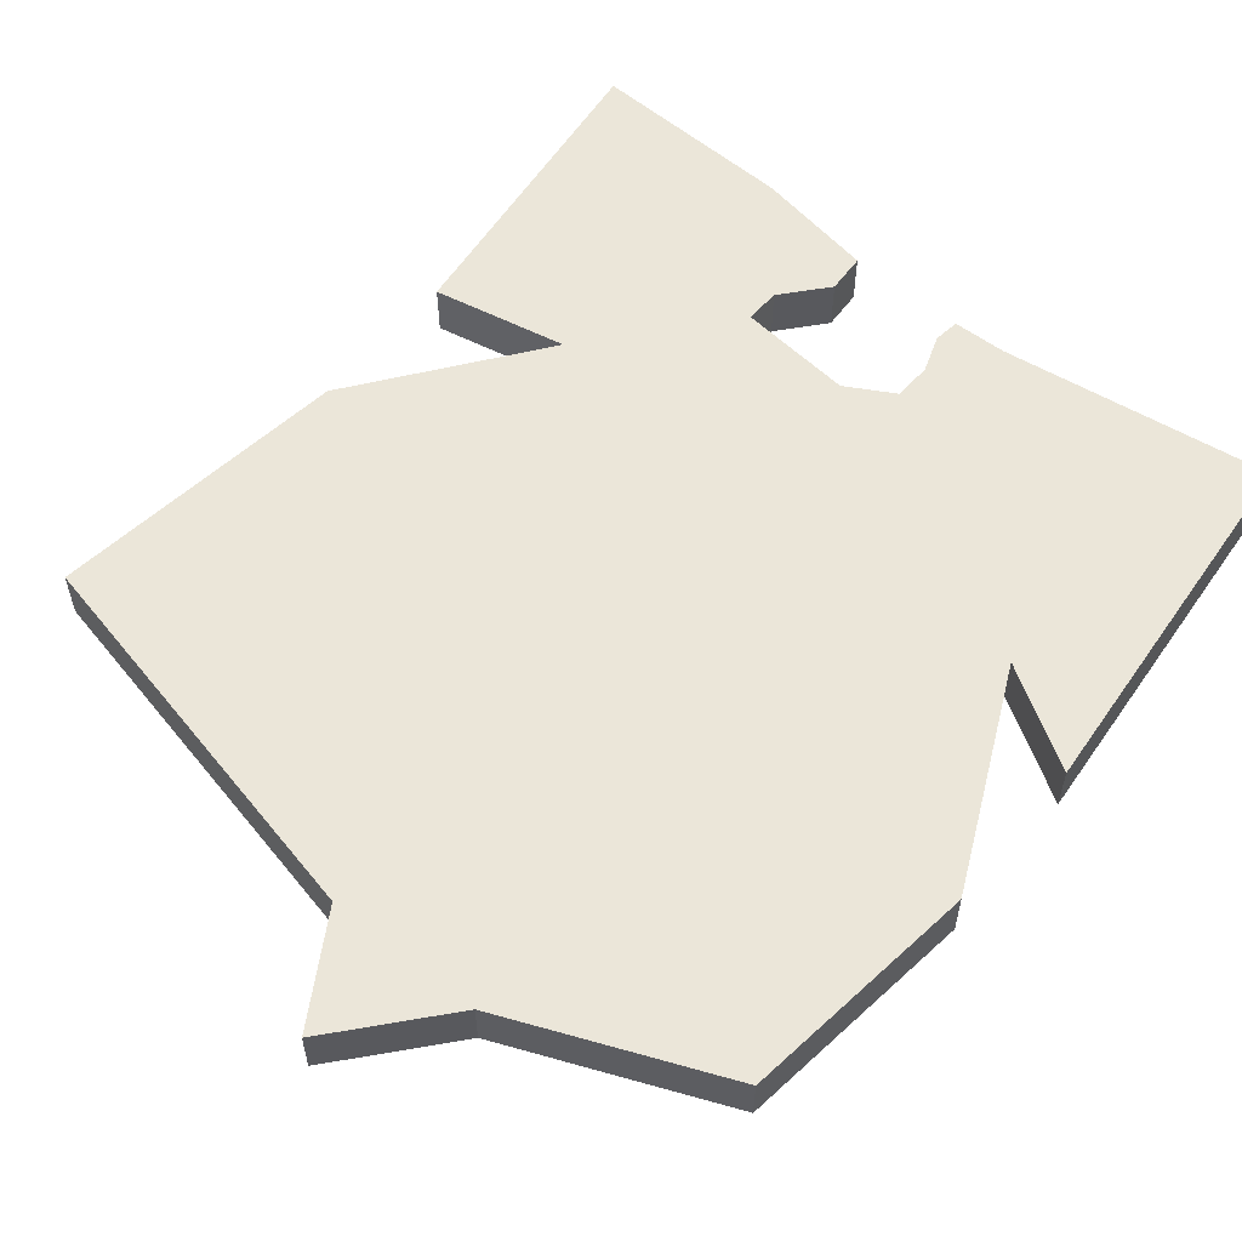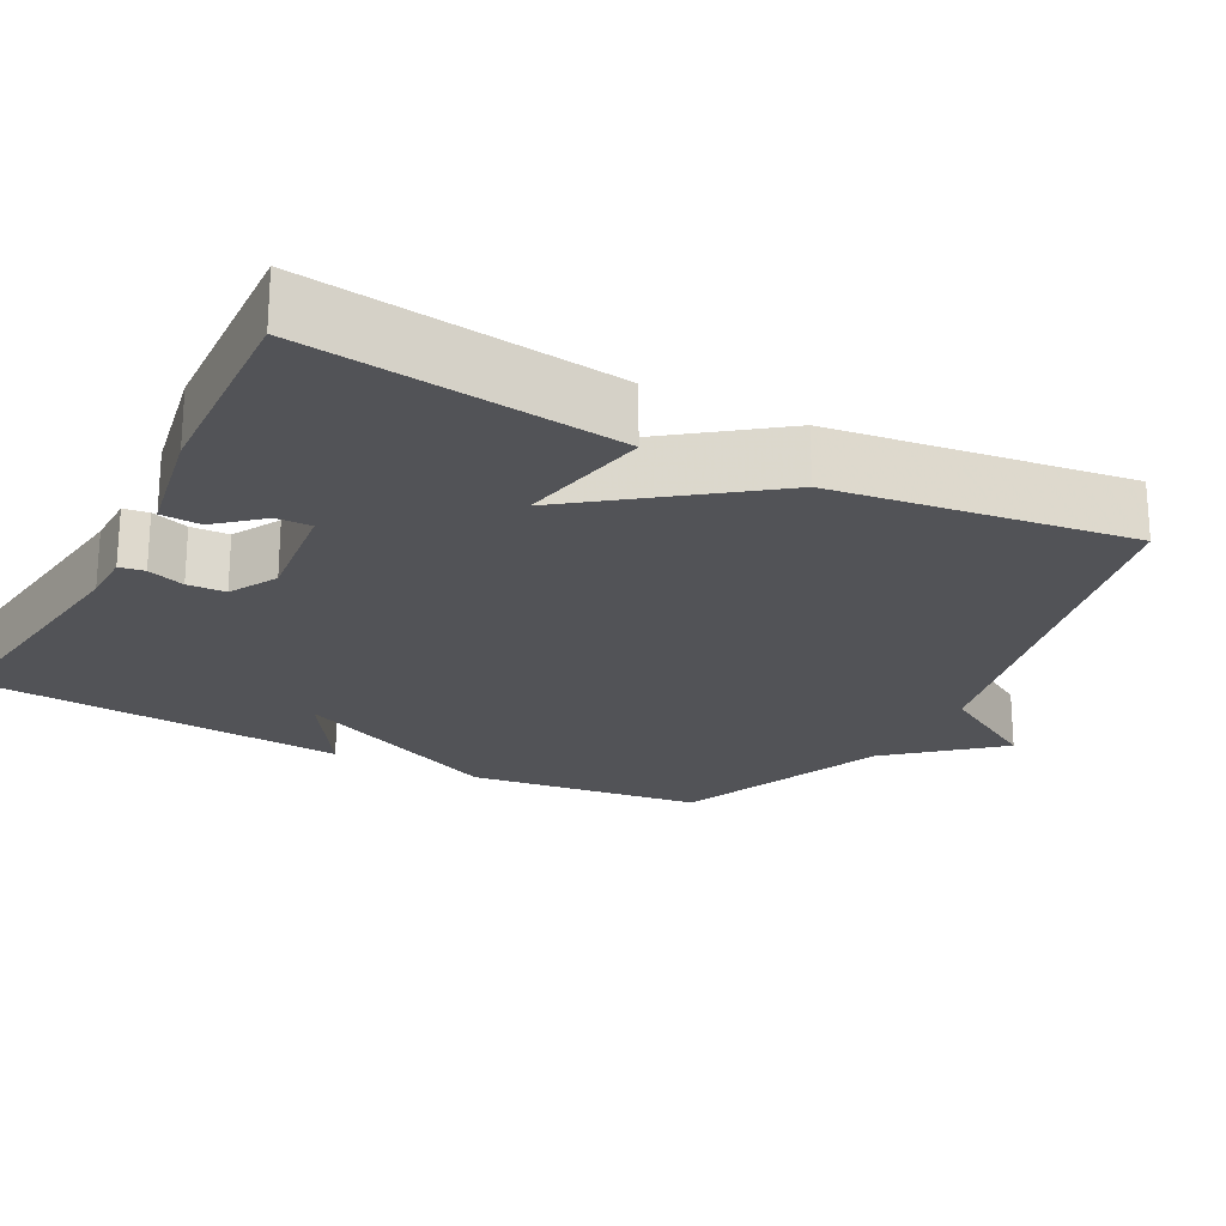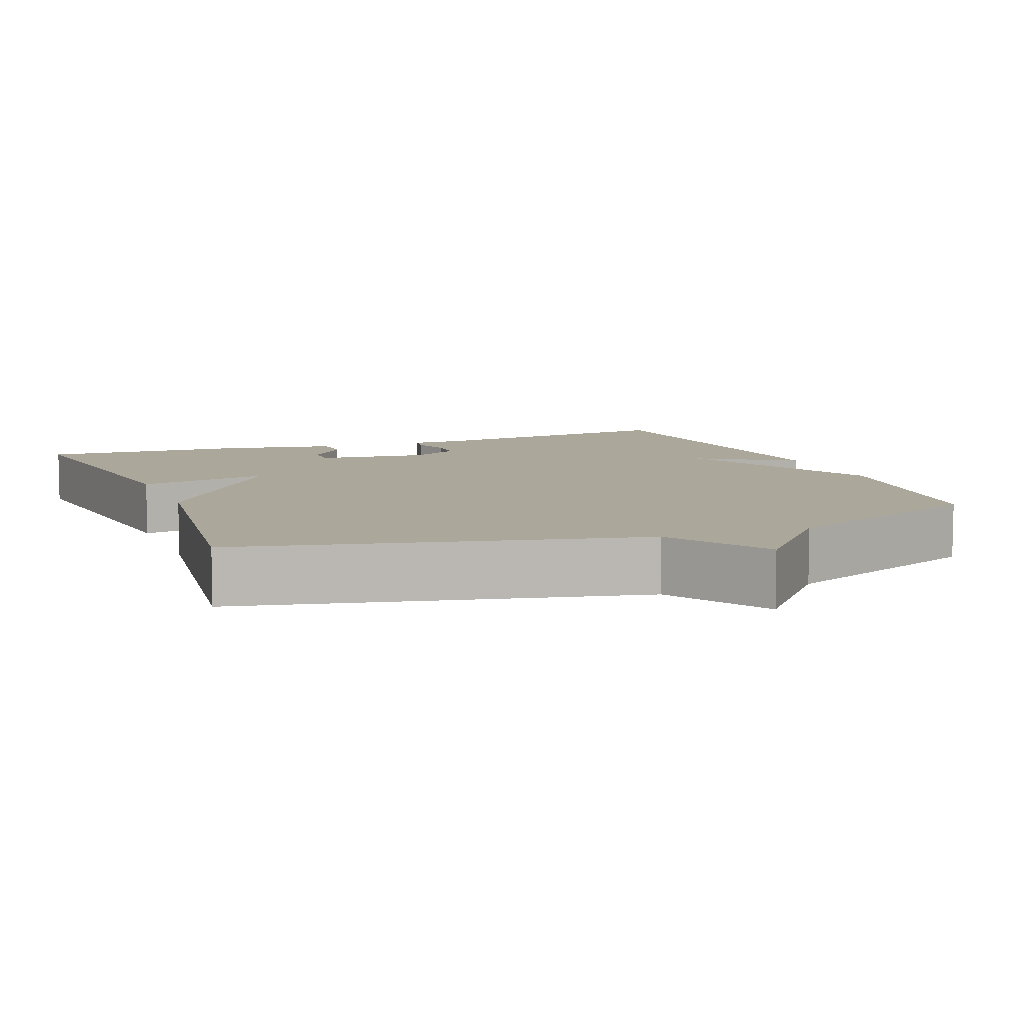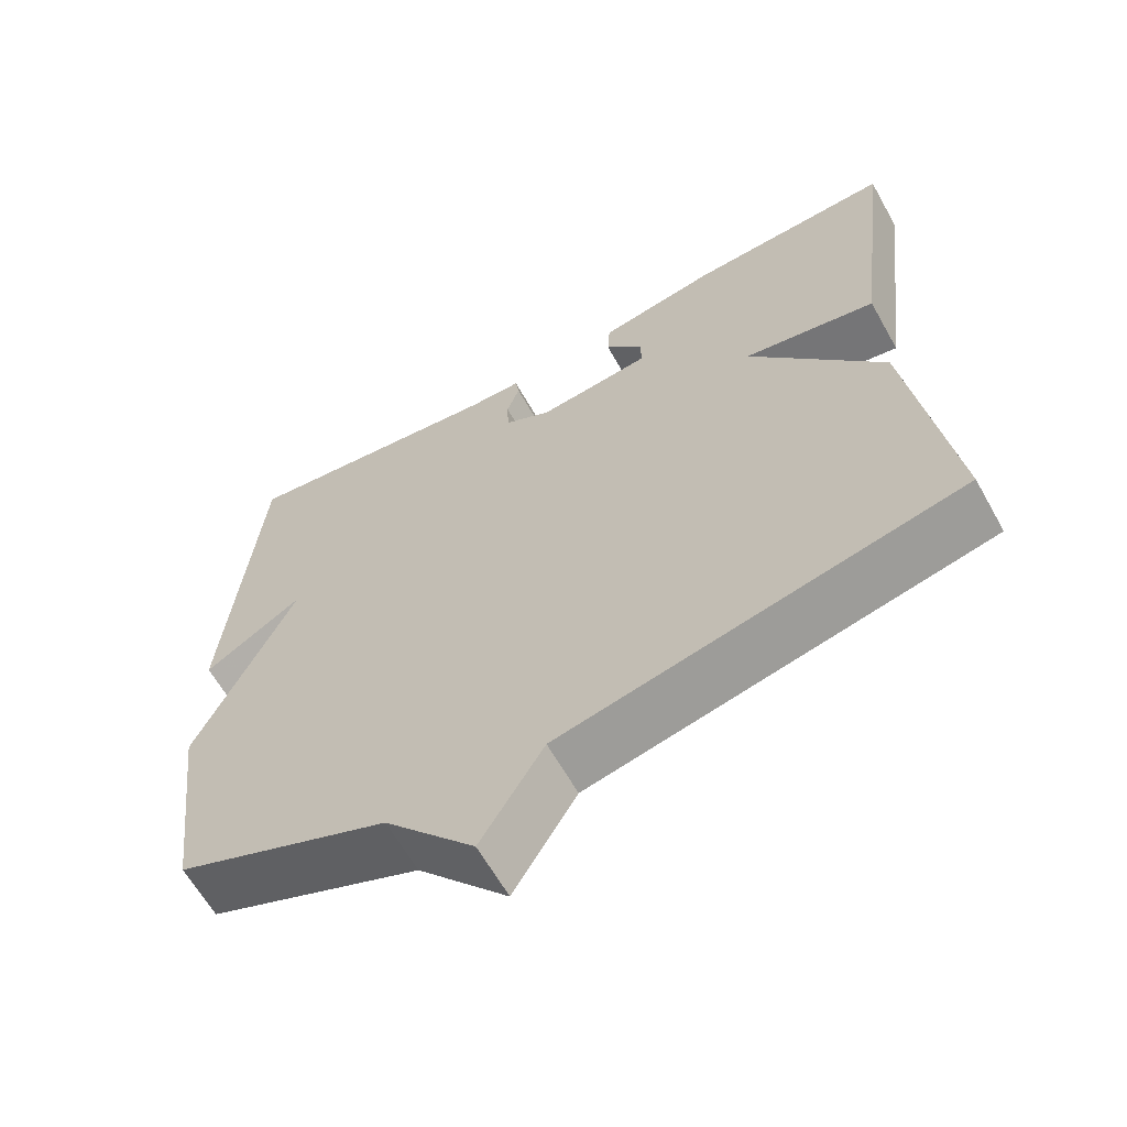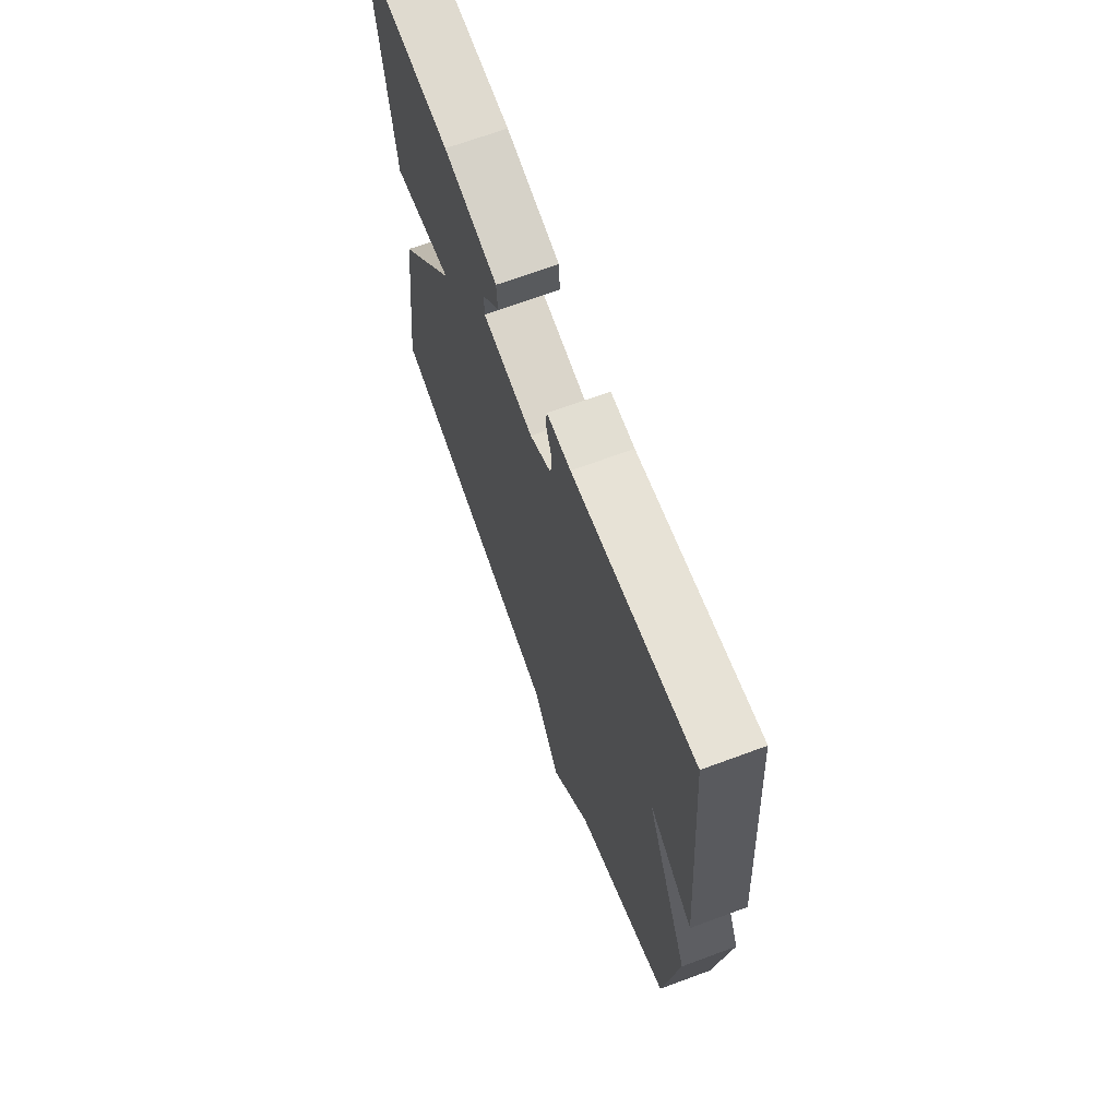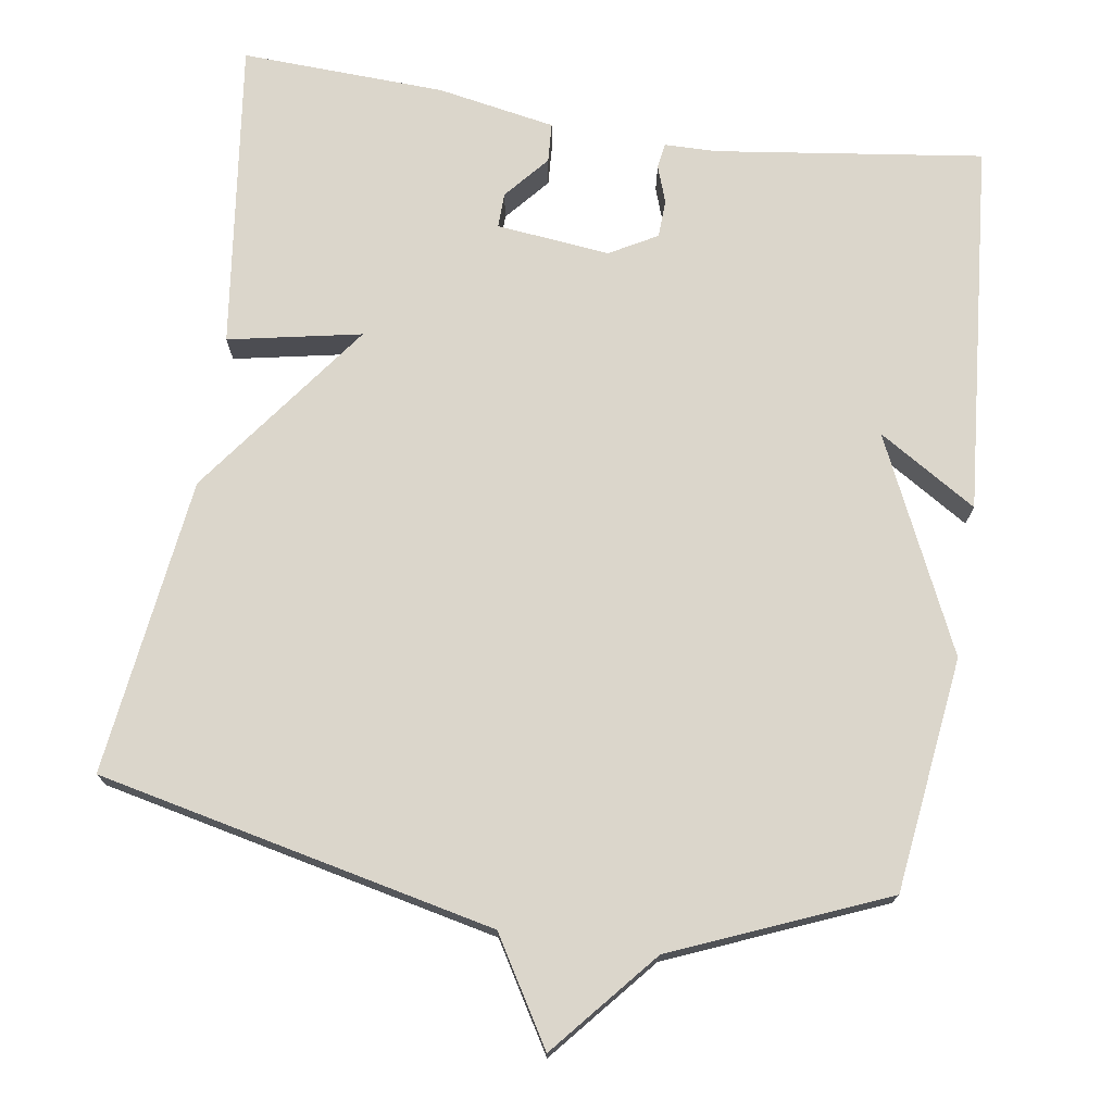
<metadata>
{"format":"obj","ext":"obj","renderer":"f3d","projection":"perspective","resolution":1024,"background":"white","views":[{"elev":56.6,"azim":-141.0,"up":"+Y"},{"elev":-22.3,"azim":62.3,"up":"+Y"},{"elev":8.1,"azim":158.7,"up":"+Y"},{"elev":-63.5,"azim":29.4,"up":"+Z"},{"elev":68.5,"azim":-110.3,"up":"+Z"},{"elev":73.5,"azim":-171.4,"up":"+Y"}]}
</metadata>
<code>
v -0.5 0.07 0.5
v -0.148 0.07 0.454
v -0.079 0.07 0.453
v -0.074 0.07 0.42
v -0.091 0.07 0.371
v -0.089 0.07 0.321
v -0.026 0.07 0.286
v 0.123 0.07 0.303
v 0.122 0.07 0.349
v 0.072 0.07 0.407
v 0.075 0.07 0.459
v 0.231 0.07 0.488
v 0.5 0.07 0.5
v 0.449 0.07 0.091
v 0.274 0.07 0.125
v 0.449 0.07 -0.109
v 0.5 0.07 -0.5
v -0.021 0.07 -0.616
v -0.103 0.07 -0.753
v -0.221 0.07 -0.616
v -0.5 0.07 -0.5
v -0.54 0.07 -0.192
v -0.411 0.07 0.089
v -0.54 0.07 0.008
v -0.5 0 0.5
v -0.148 0 0.454
v -0.079 0 0.453
v -0.074 0 0.42
v -0.091 0 0.371
v -0.089 0 0.321
v -0.026 0 0.286
v 0.123 0 0.303
v 0.122 0 0.349
v 0.072 0 0.407
v 0.075 0 0.459
v 0.231 0 0.488
v 0.5 0 0.5
v 0.449 0 0.091
v 0.274 0 0.125
v 0.449 0 -0.109
v 0.5 0 -0.5
v -0.021 0 -0.616
v -0.103 0 -0.753
v -0.221 0 -0.616
v -0.5 0 -0.5
v -0.54 0 -0.192
v -0.411 0 0.089
v -0.54 0 0.008
f 23 24 1 2
f 22 23 2
f 21 22 2
f 20 21 2
f 18 19 20 2
f 15 16 17 18
f 13 14 15
f 12 13 15
f 11 12 15
f 9 10 11
f 9 11 15
f 8 9 15
f 7 8 15 18
f 2 3 4 5
f 2 5 6
f 18 2 6
f 6 7 18
f 26 25 48 47
f 26 47 46
f 26 46 45
f 26 45 44
f 26 44 43 42
f 42 41 40 39
f 39 38 37
f 39 37 36
f 39 36 35
f 35 34 33
f 39 35 33
f 39 33 32
f 42 39 32 31
f 29 28 27 26
f 30 29 26
f 30 26 42
f 42 31 30
f 1 25 26 2
f 2 26 27 3
f 3 27 28 4
f 4 28 29 5
f 5 29 30 6
f 6 30 31 7
f 7 31 32 8
f 8 32 33 9
f 9 33 34 10
f 10 34 35 11
f 11 35 36 12
f 12 36 37 13
f 13 37 38 14
f 14 38 39 15
f 15 39 40 16
f 16 40 41 17
f 17 41 42 18
f 18 42 43 19
f 19 43 44 20
f 20 44 45 21
f 21 45 46 22
f 22 46 47 23
f 23 47 48 24
f 24 48 25 1

</code>
